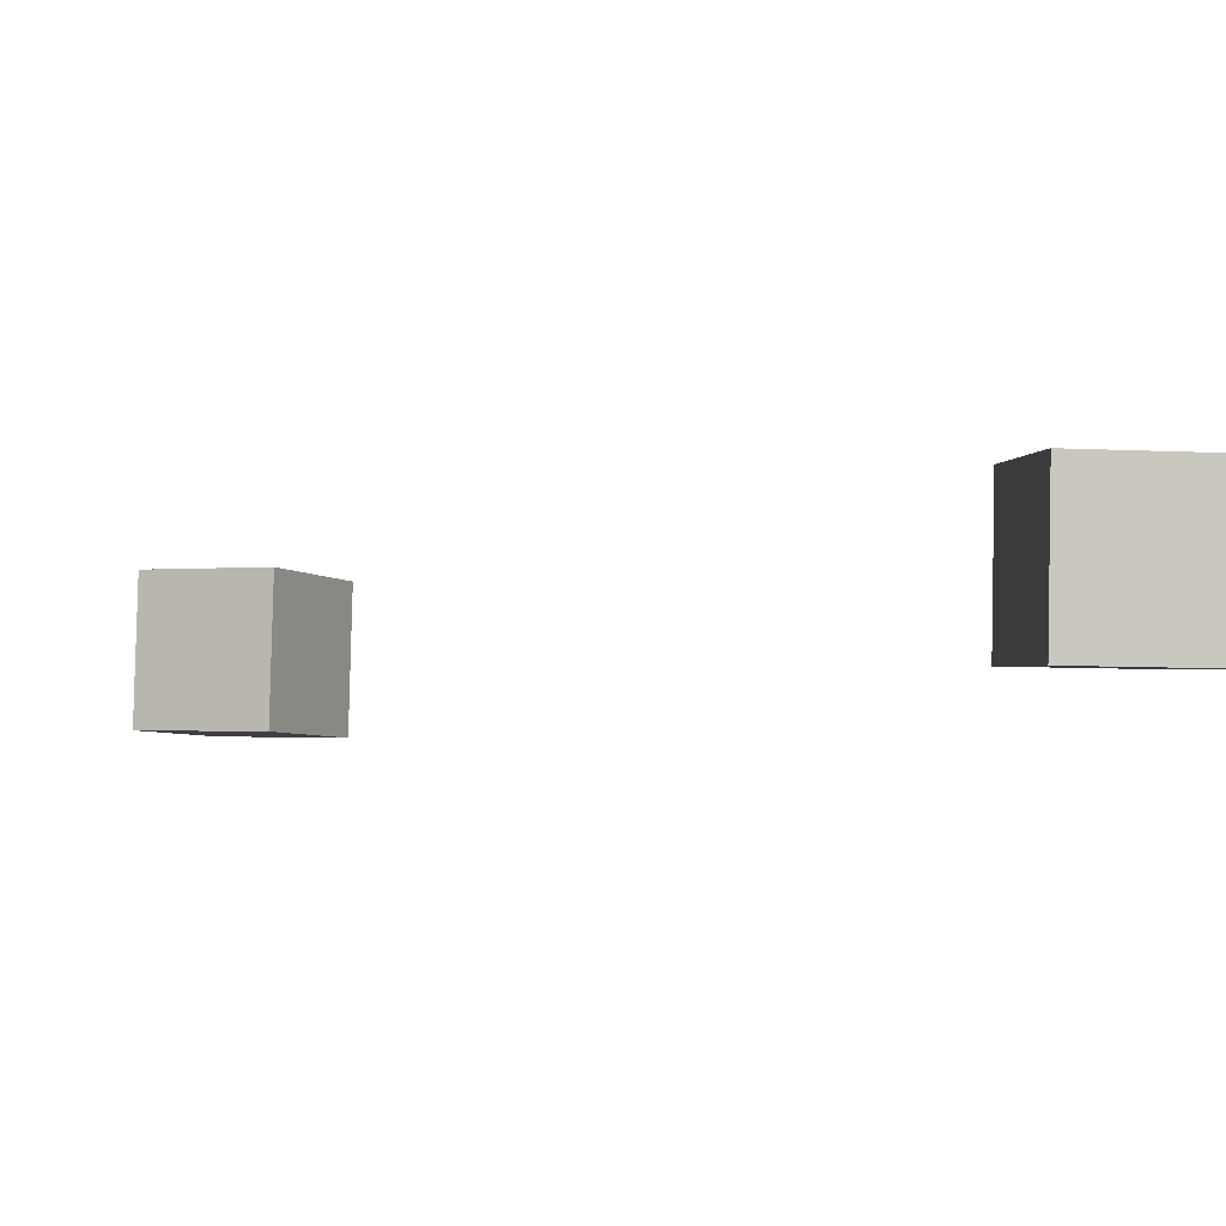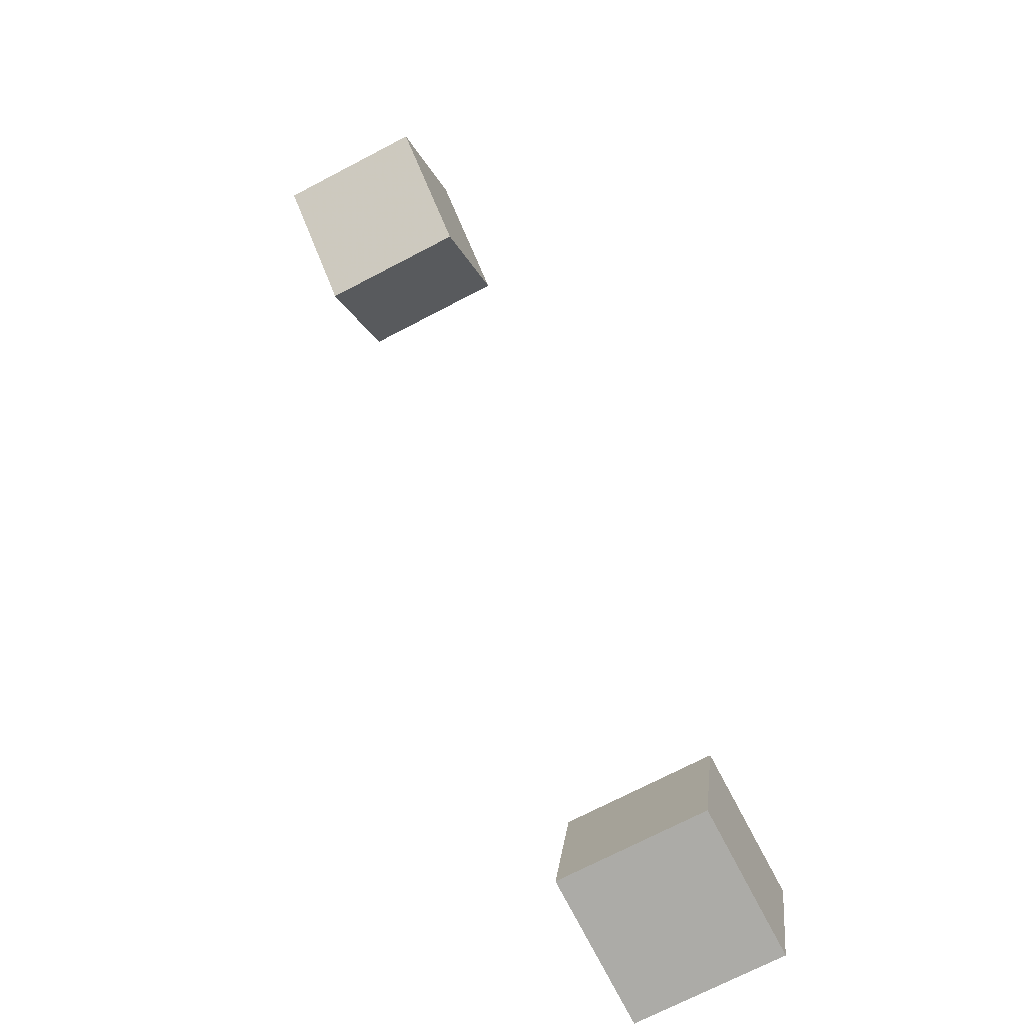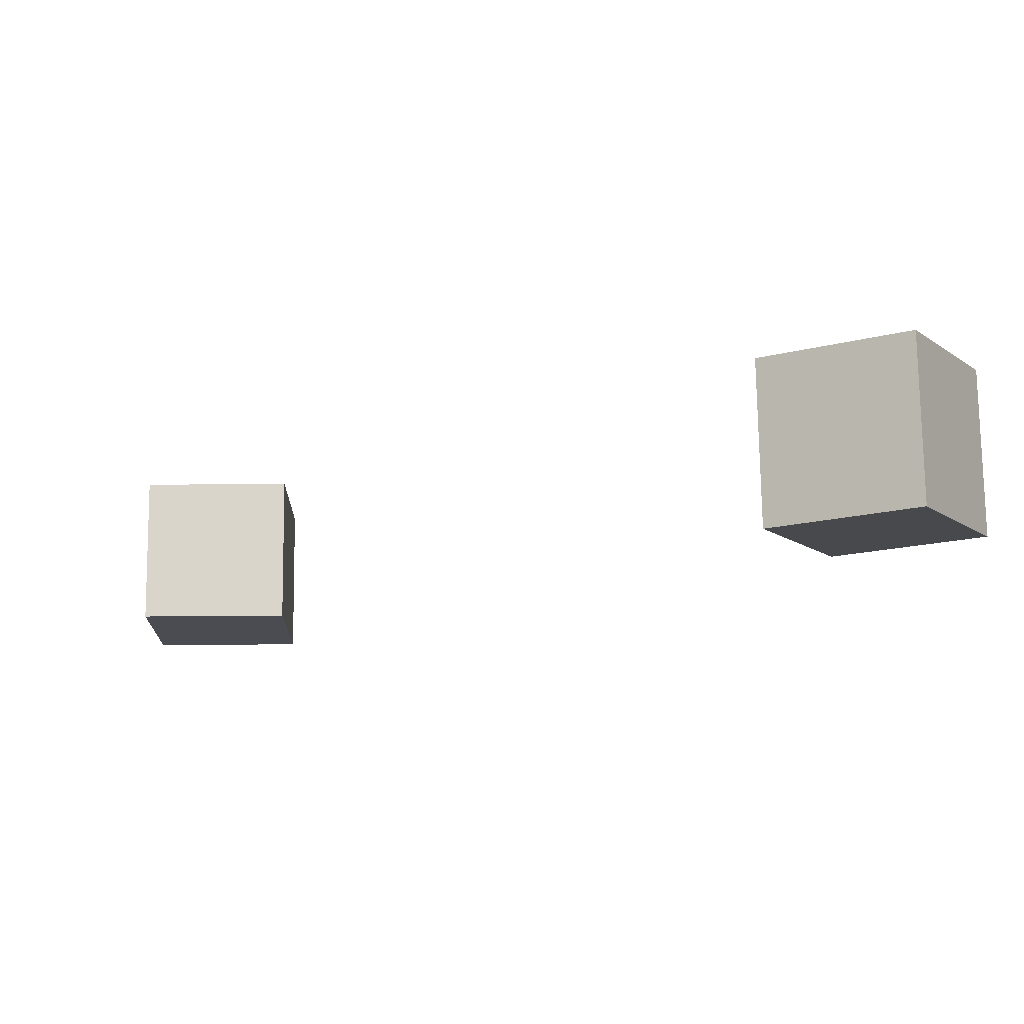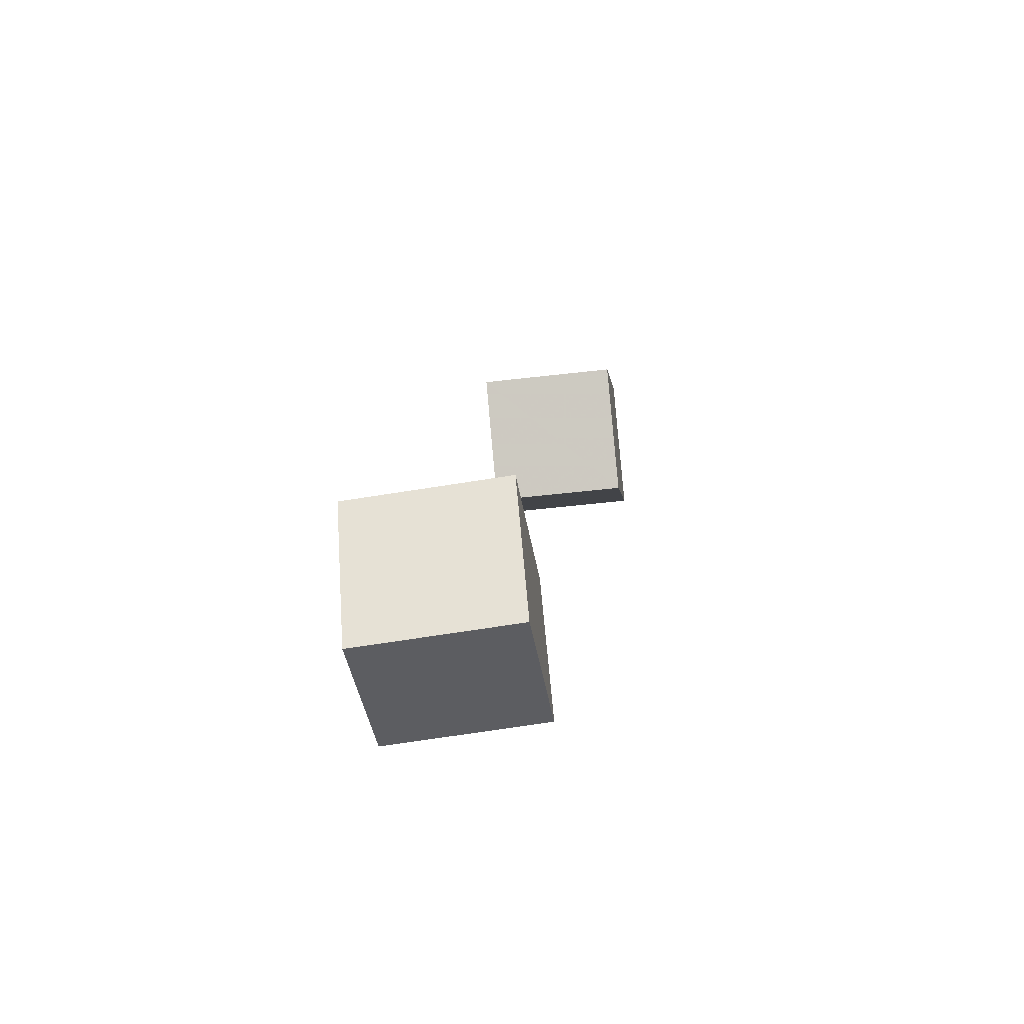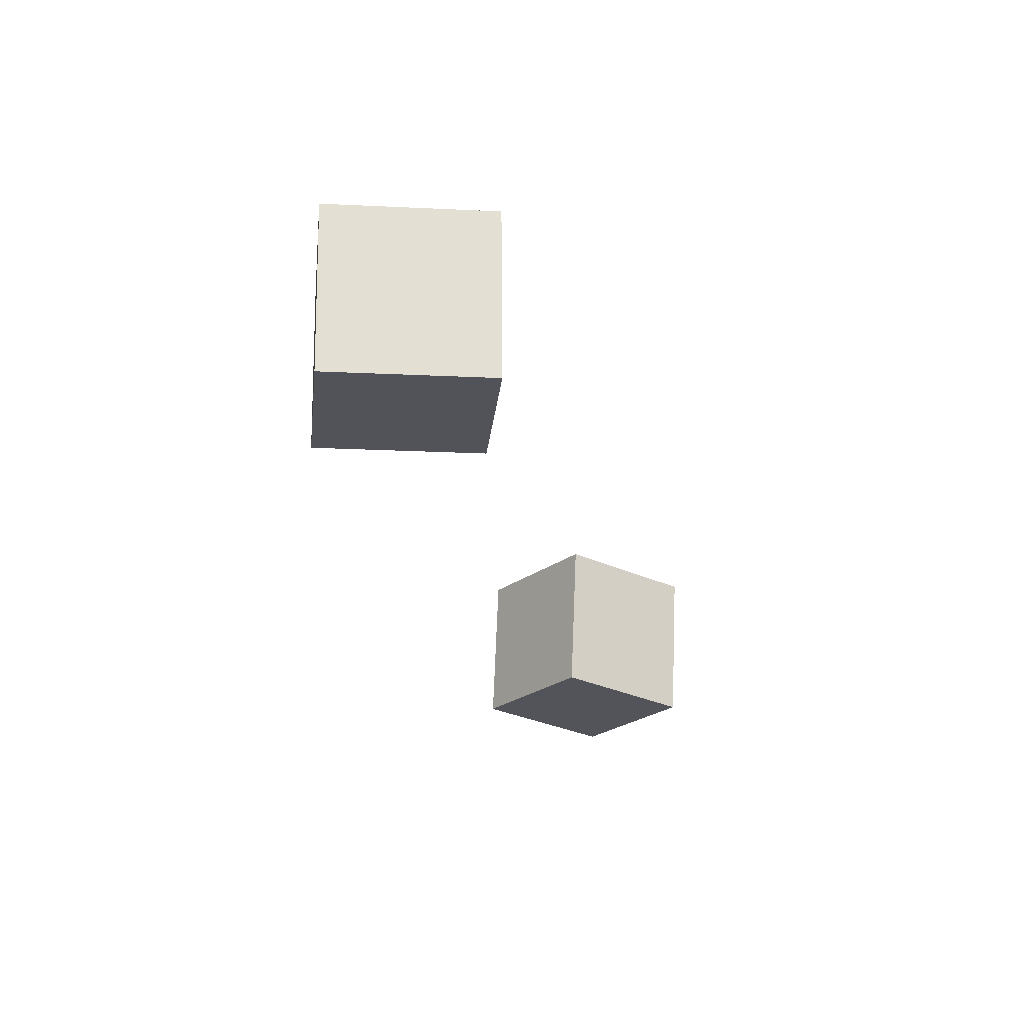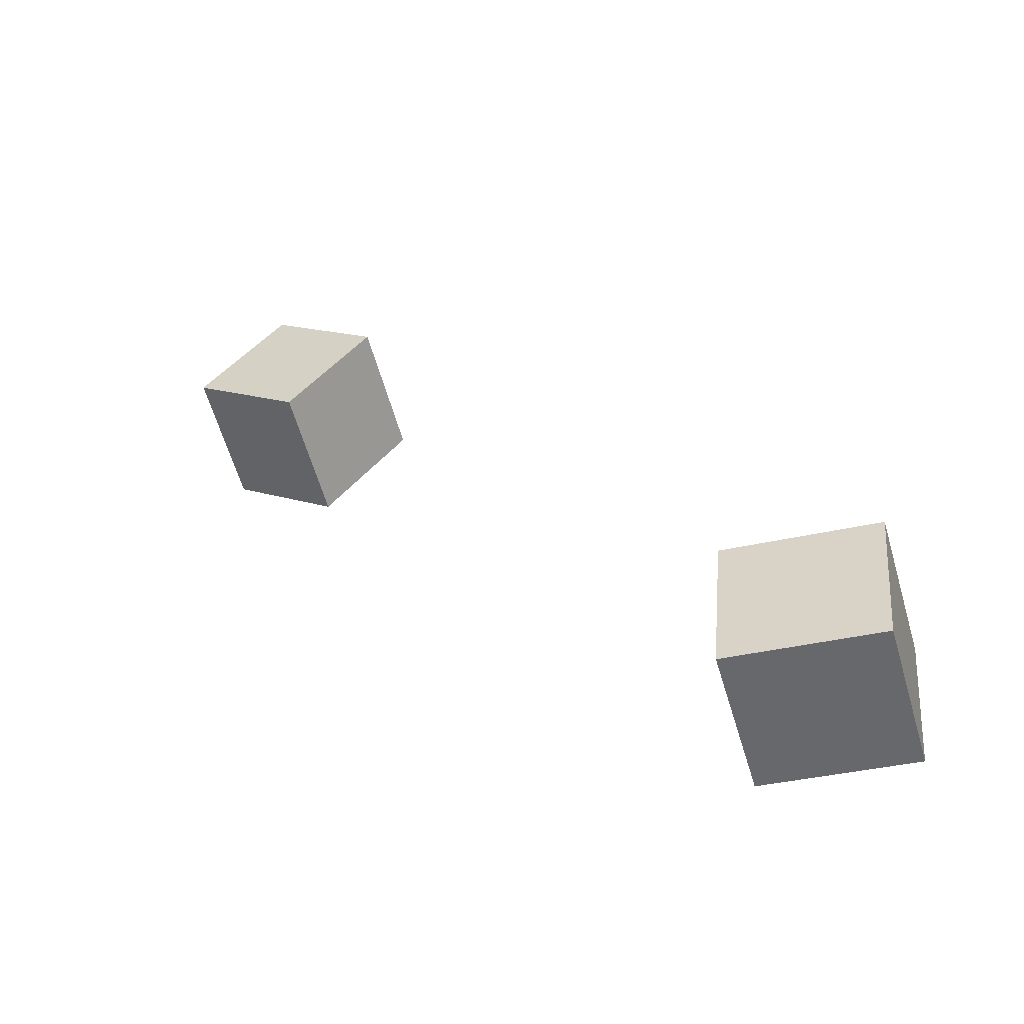
<metadata>
{"format":"obj","ext":"obj","renderer":"f3d","projection":"perspective","resolution":1024,"background":"white","views":[{"elev":-4.7,"azim":-13.5,"up":"+Z"},{"elev":-73.7,"azim":-61.2,"up":"+Y"},{"elev":-12.1,"azim":173.2,"up":"+Z"},{"elev":-43.4,"azim":98.9,"up":"+Y"},{"elev":-21.3,"azim":-132.8,"up":"+Z"},{"elev":-57.9,"azim":16.4,"up":"+Y"}]}
</metadata>
<code>
v -0.147 0.1211 -0.02386
v -0.1459 0.1206 0.02634
v -0.1859 0.1507 -0.02271
v -0.1848 0.1502 0.02749
v -0.1171 0.1604 -0.02408
v -0.116 0.1598 0.02612
v -0.156 0.19 -0.02293
v -0.1549 0.1894 0.02727
f 1.0 7.0 5.0
f 1.0 3.0 7.0
f 1.0 4.0 3.0
f 1.0 2.0 4.0
f 3.0 8.0 7.0
f 3.0 4.0 8.0
f 5.0 7.0 8.0
f 5.0 8.0 6.0
f 1.0 5.0 6.0
f 1.0 6.0 2.0
f 2.0 6.0 8.0
f 2.0 8.0 4.0
v 0.007903 -0.1185 -0.01621
v 0.008047 -0.1214 0.03472
v 0.01332 -0.06828 -0.01331
v 0.01347 -0.07124 0.03763
v 0.05849 -0.1239 -0.01667
v 0.05863 -0.1269 0.03426
v 0.06391 -0.07371 -0.01376
v 0.06405 -0.07667 0.03717
f 9.0 15.0 13.0
f 9.0 11.0 15.0
f 9.0 12.0 11.0
f 9.0 10.0 12.0
f 11.0 16.0 15.0
f 11.0 12.0 16.0
f 13.0 15.0 16.0
f 13.0 16.0 14.0
f 9.0 13.0 14.0
f 9.0 14.0 10.0
f 10.0 14.0 16.0
f 10.0 16.0 12.0

</code>
